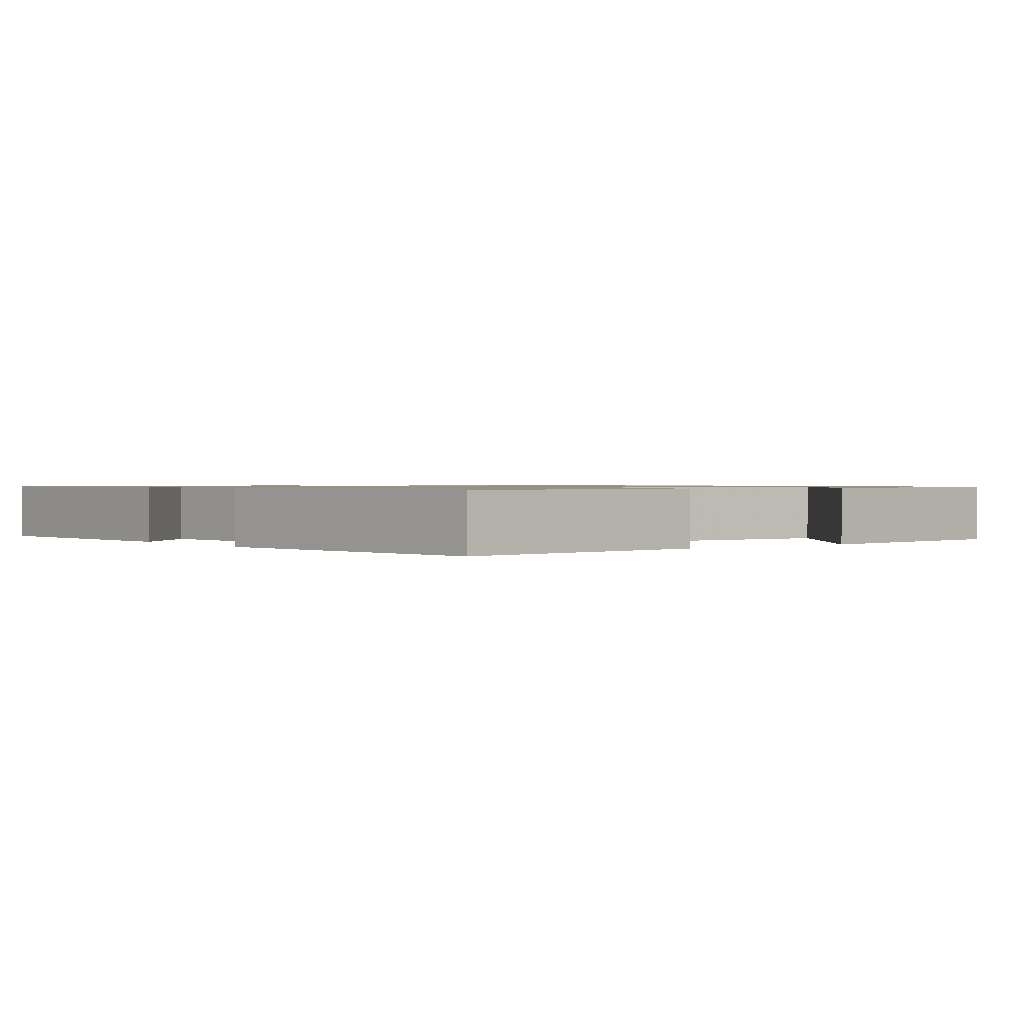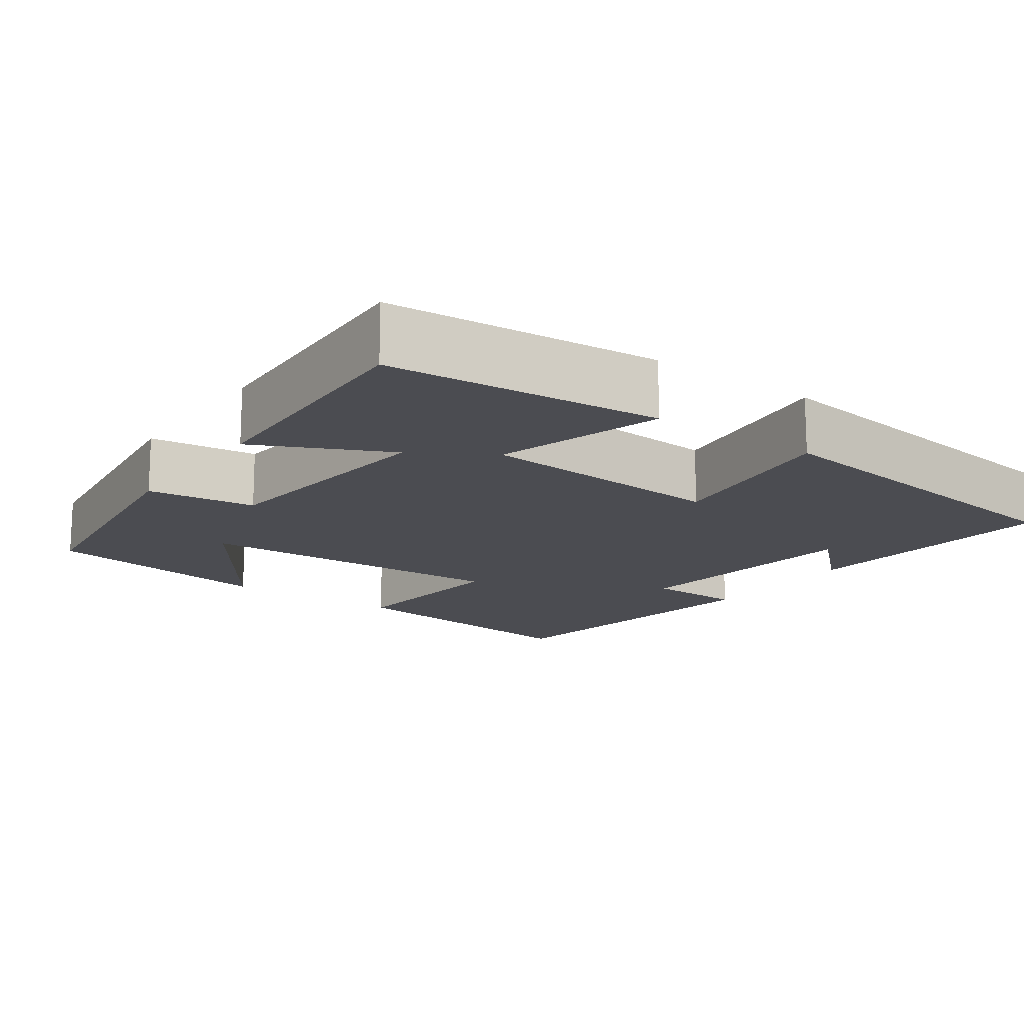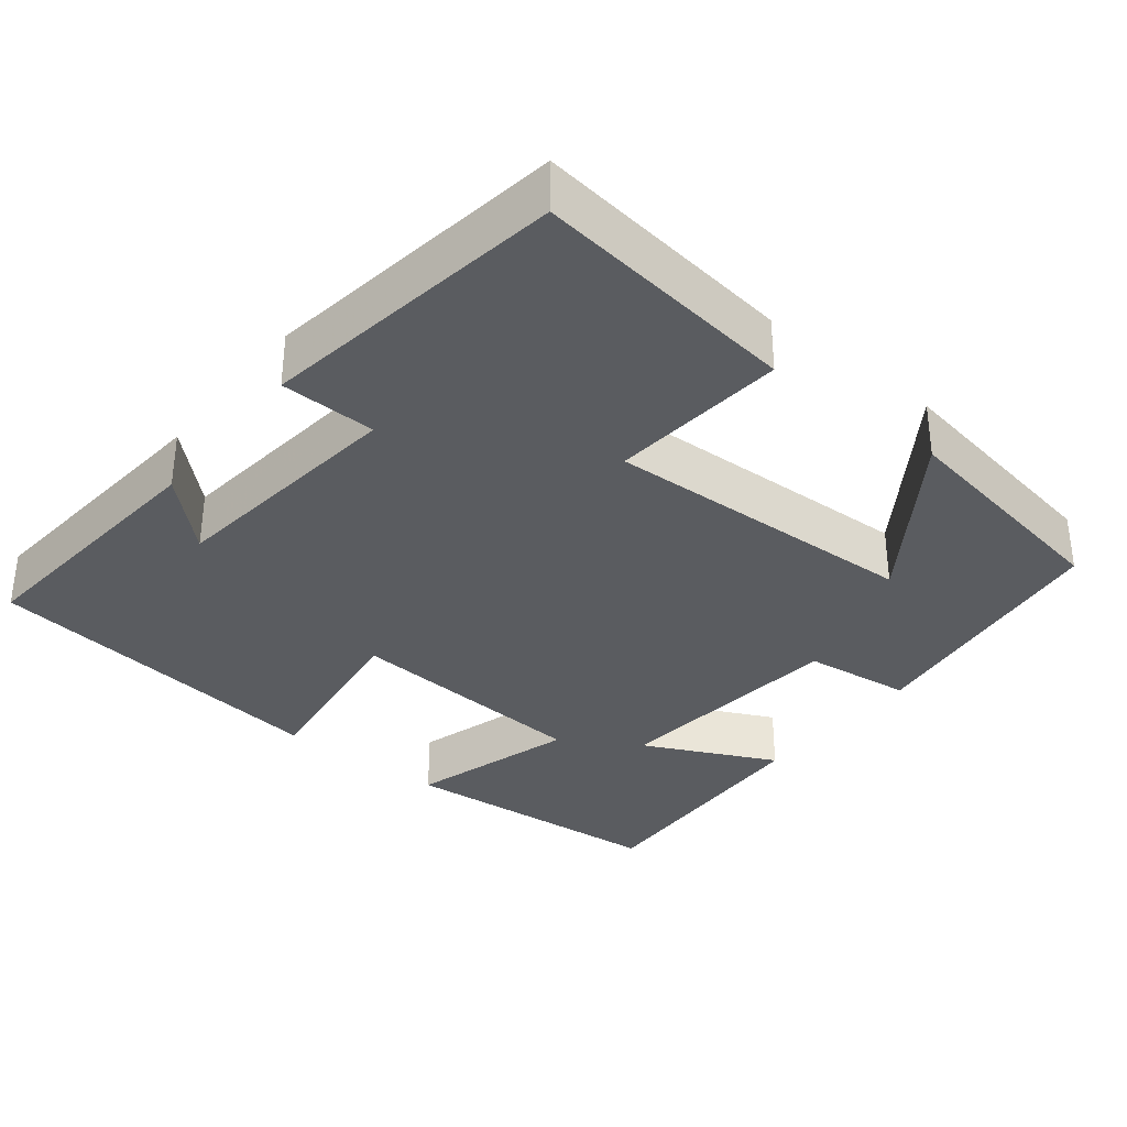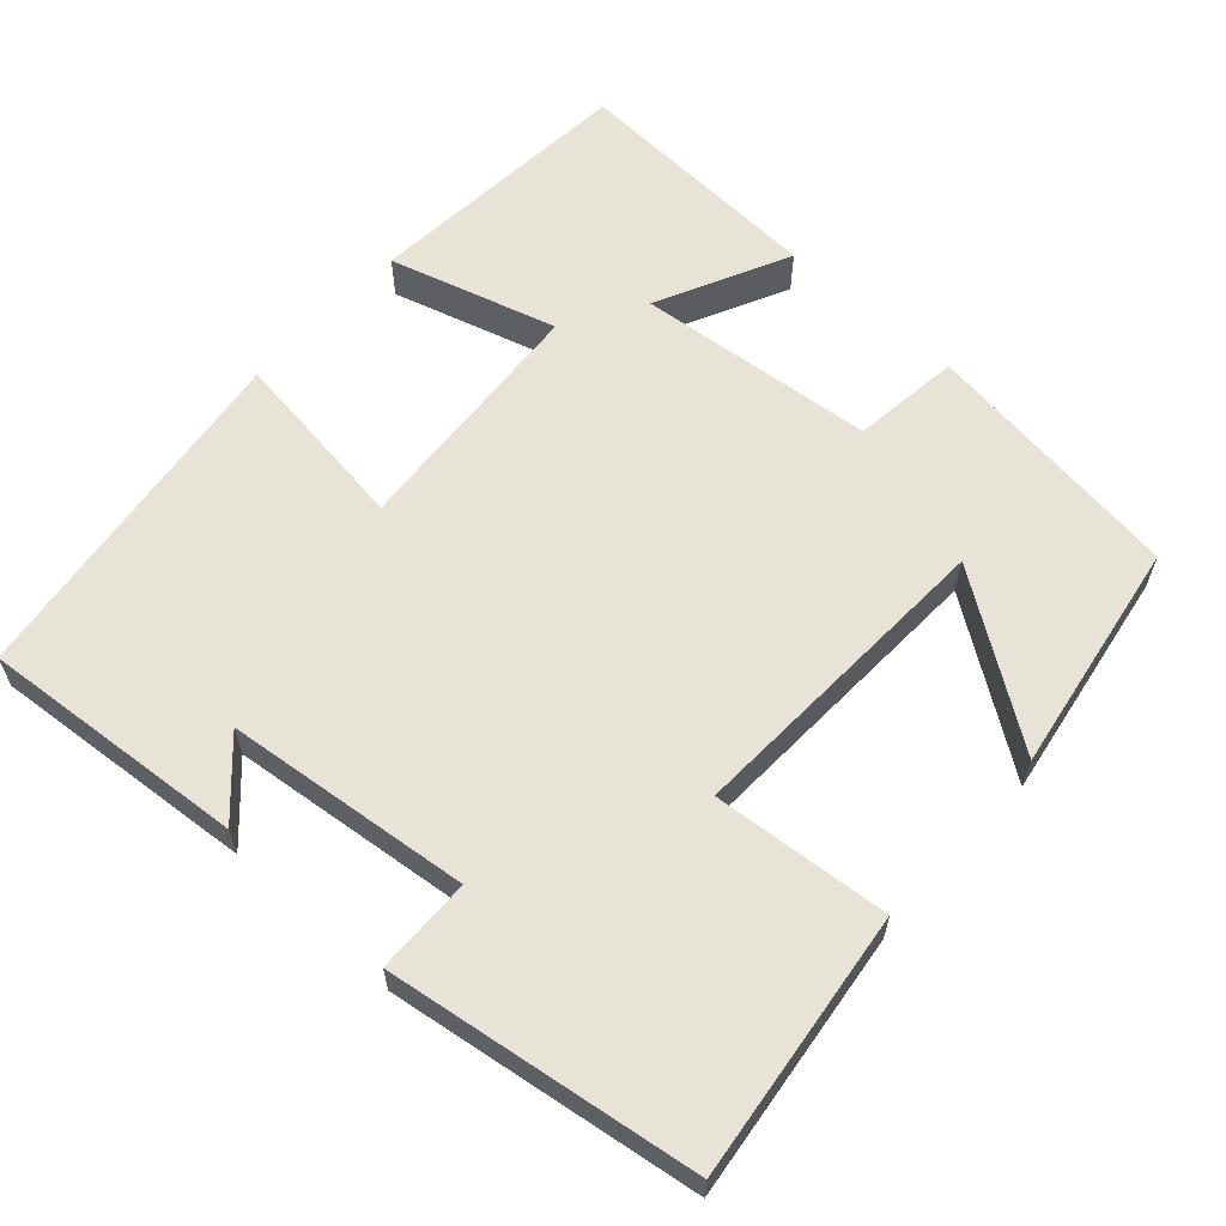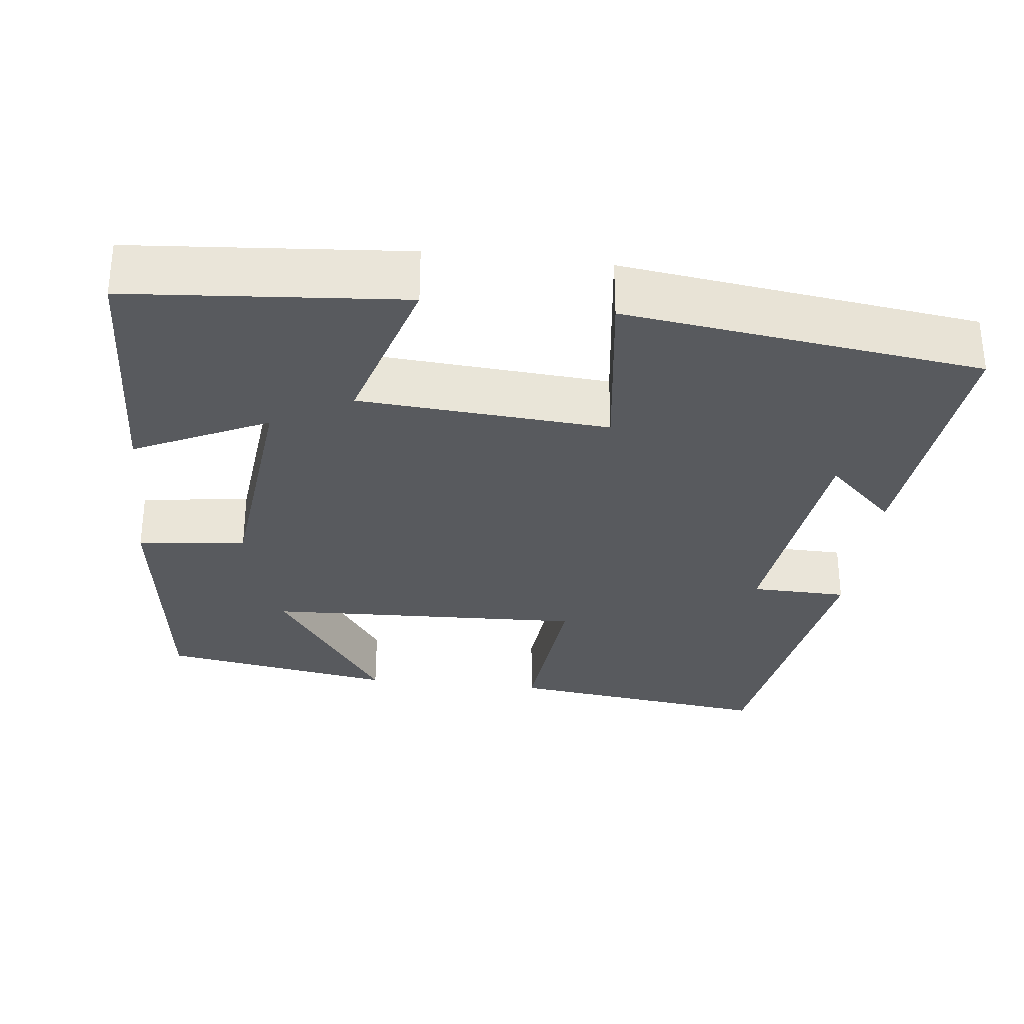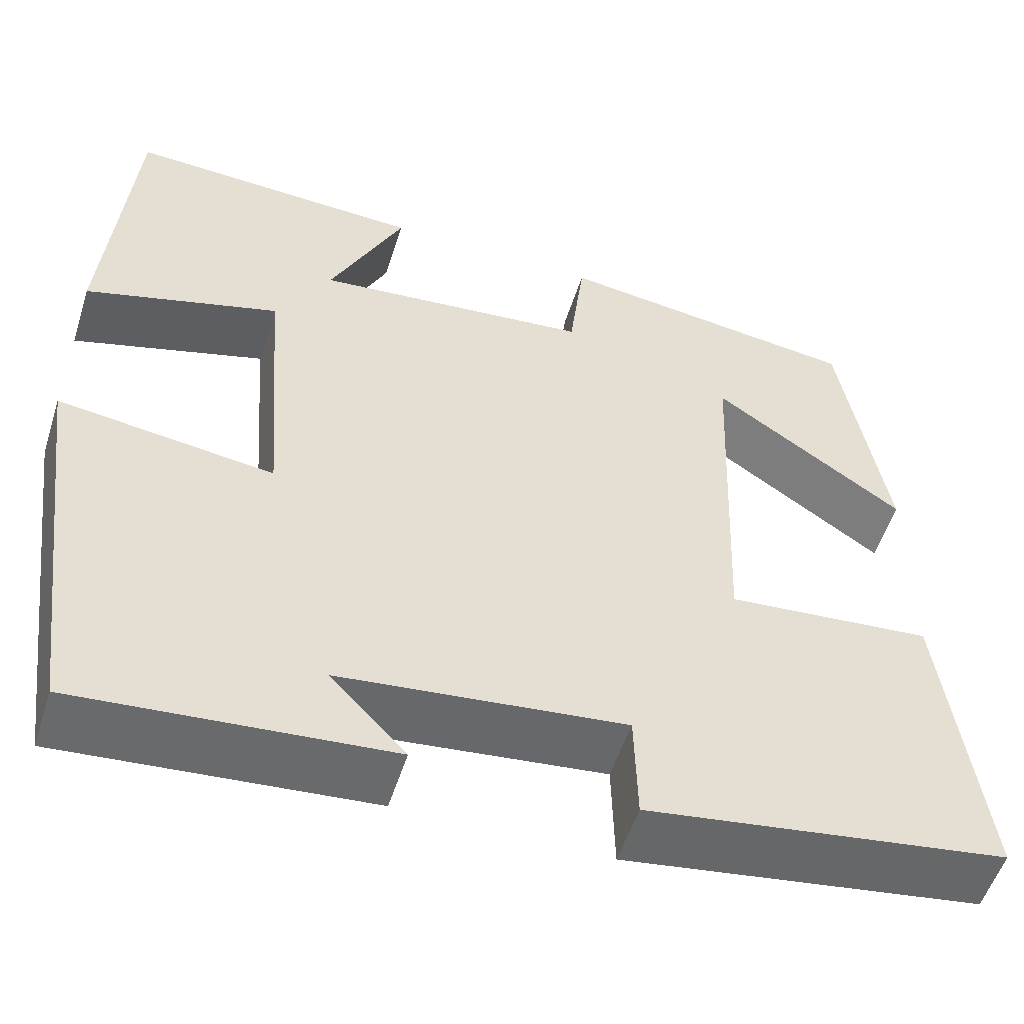
<metadata>
{"format":"obj","ext":"obj","renderer":"f3d","projection":"perspective","resolution":1024,"background":"white","views":[{"elev":1.0,"azim":-125.6,"up":"+Y"},{"elev":-15.5,"azim":54.5,"up":"+Y"},{"elev":-34.2,"azim":-128.5,"up":"+Y"},{"elev":61.5,"azim":-137.7,"up":"+Y"},{"elev":-30.6,"azim":83.4,"up":"+Y"},{"elev":-54.1,"azim":162.4,"up":"+Z"}]}
</metadata>
<code>
v 0.471 0.07 0.515
v 0.5 0.07 0.16
v 0.283 0.07 0.224
v 0.259 0.07 -0.1
v 0.5 0.07 -0.068
v 0.439 0.07 -0.53
v 0.094 0.07 -0.5
v 0.179 0.07 -0.411
v -0.139 0.07 -0.375
v -0.142 0.07 -0.5
v -0.544 0.07 -0.44
v -0.5 0.07 -0.094
v -0.27 0.07 -0.115
v -0.286 0.07 0.299
v -0.5 0.07 0.152
v -0.449 0.07 0.455
v -0.106 0.07 0.5
v -0.089 0.07 0.359
v 0.221 0.07 0.327
v 0.138 0.07 0.5
v 0.471 0 0.515
v 0.5 0 0.16
v 0.283 0 0.224
v 0.259 0 -0.1
v 0.5 0 -0.068
v 0.439 0 -0.53
v 0.094 0 -0.5
v 0.179 0 -0.411
v -0.139 0 -0.375
v -0.142 0 -0.5
v -0.544 0 -0.44
v -0.5 0 -0.094
v -0.27 0 -0.115
v -0.286 0 0.299
v -0.5 0 0.152
v -0.449 0 0.455
v -0.106 0 0.5
v -0.089 0 0.359
v 0.221 0 0.327
v 0.138 0 0.5
f 19 20 1 2
f 18 19 2 3
f 16 17 18
f 16 18 3 4
f 14 15 16
f 14 16 4
f 13 14 4
f 10 11 12 13
f 9 10 13
f 8 9 13 4
f 6 7 8
f 4 5 6 8
f 22 21 40 39
f 23 22 39 38
f 38 37 36
f 24 23 38 36
f 36 35 34
f 24 36 34
f 24 34 33
f 33 32 31 30
f 33 30 29
f 24 33 29 28
f 28 27 26
f 28 26 25 24
f 1 21 22 2
f 2 22 23 3
f 3 23 24 4
f 4 24 25 5
f 5 25 26 6
f 6 26 27 7
f 7 27 28 8
f 8 28 29 9
f 9 29 30 10
f 10 30 31 11
f 11 31 32 12
f 12 32 33 13
f 13 33 34 14
f 14 34 35 15
f 15 35 36 16
f 16 36 37 17
f 17 37 38 18
f 18 38 39 19
f 19 39 40 20
f 20 40 21 1

</code>
